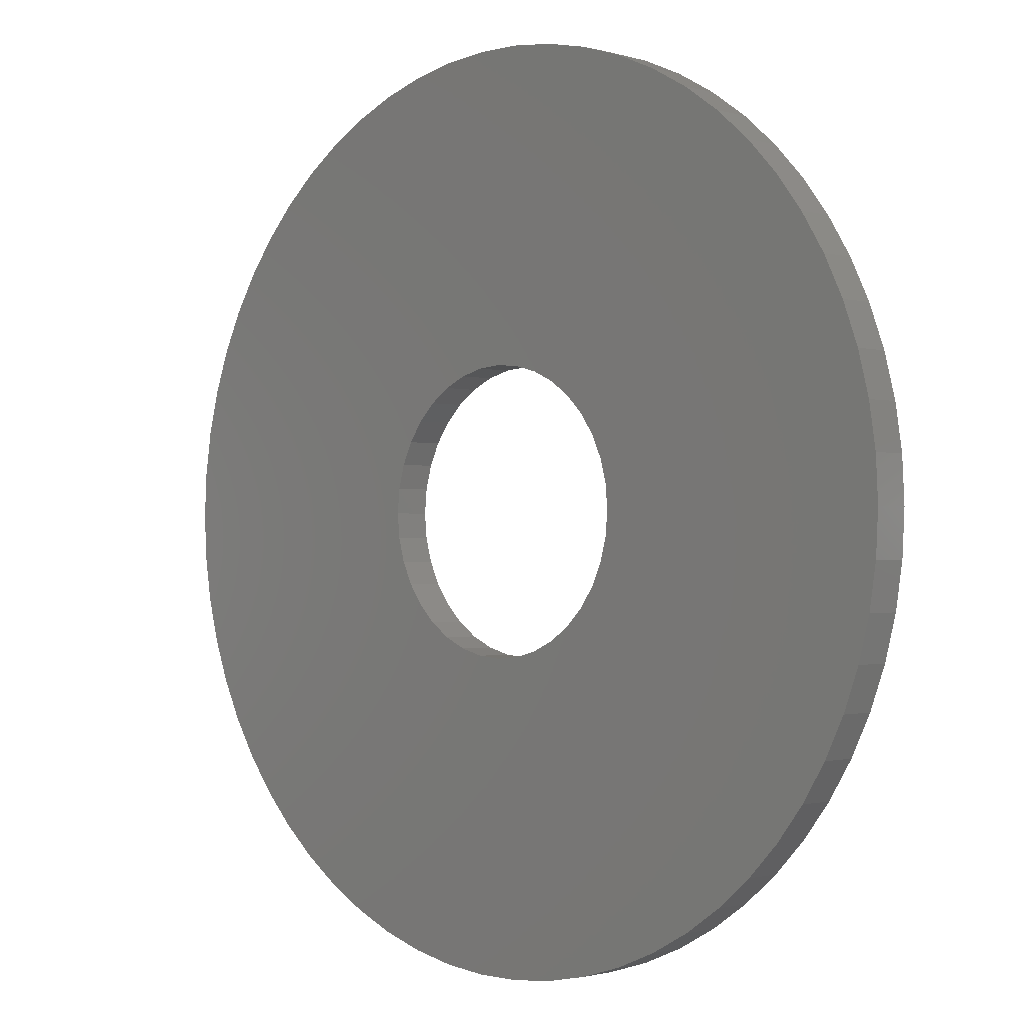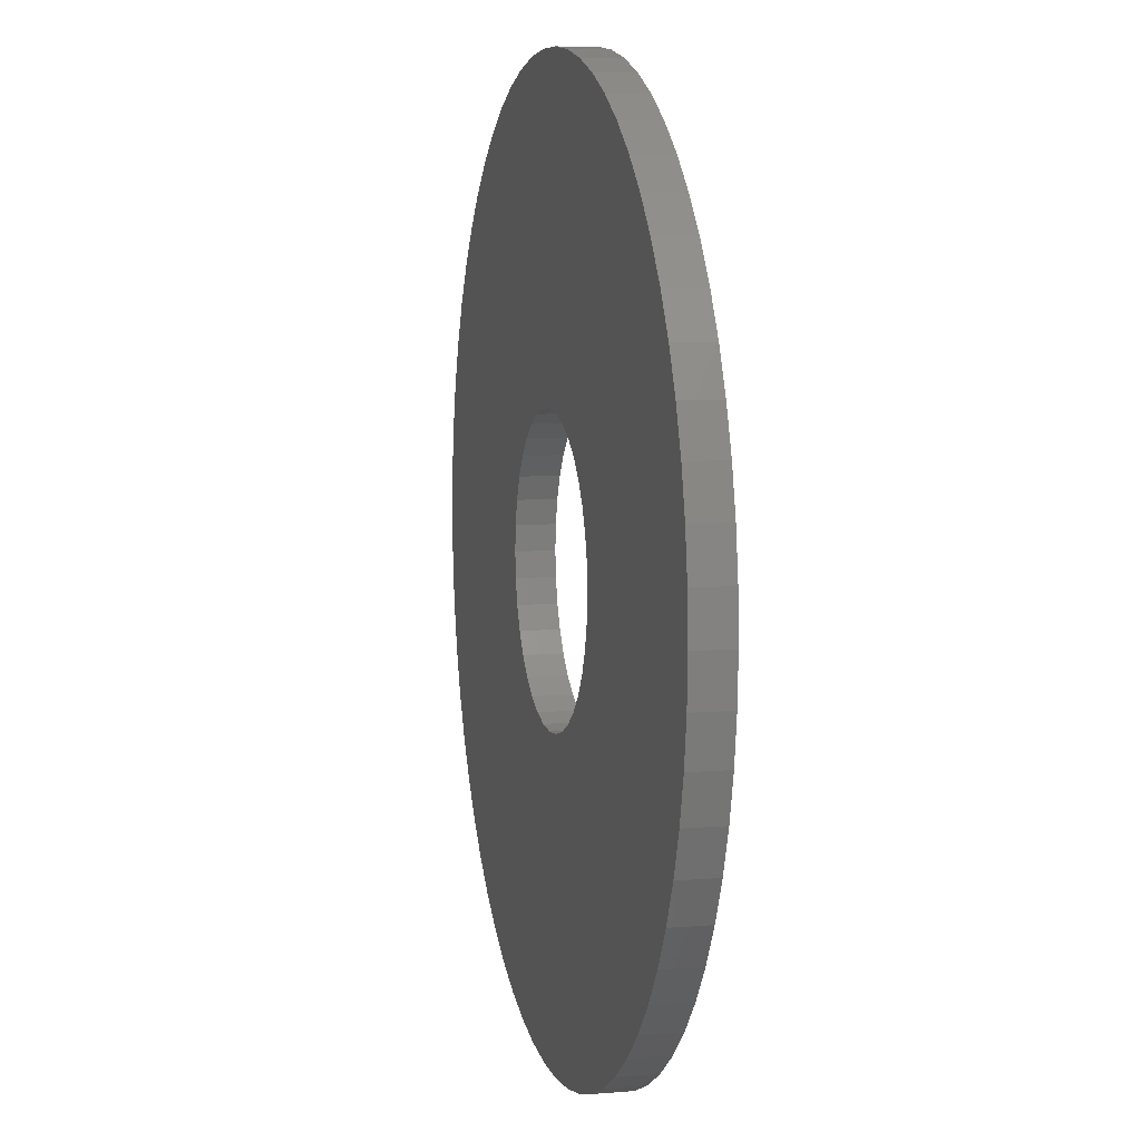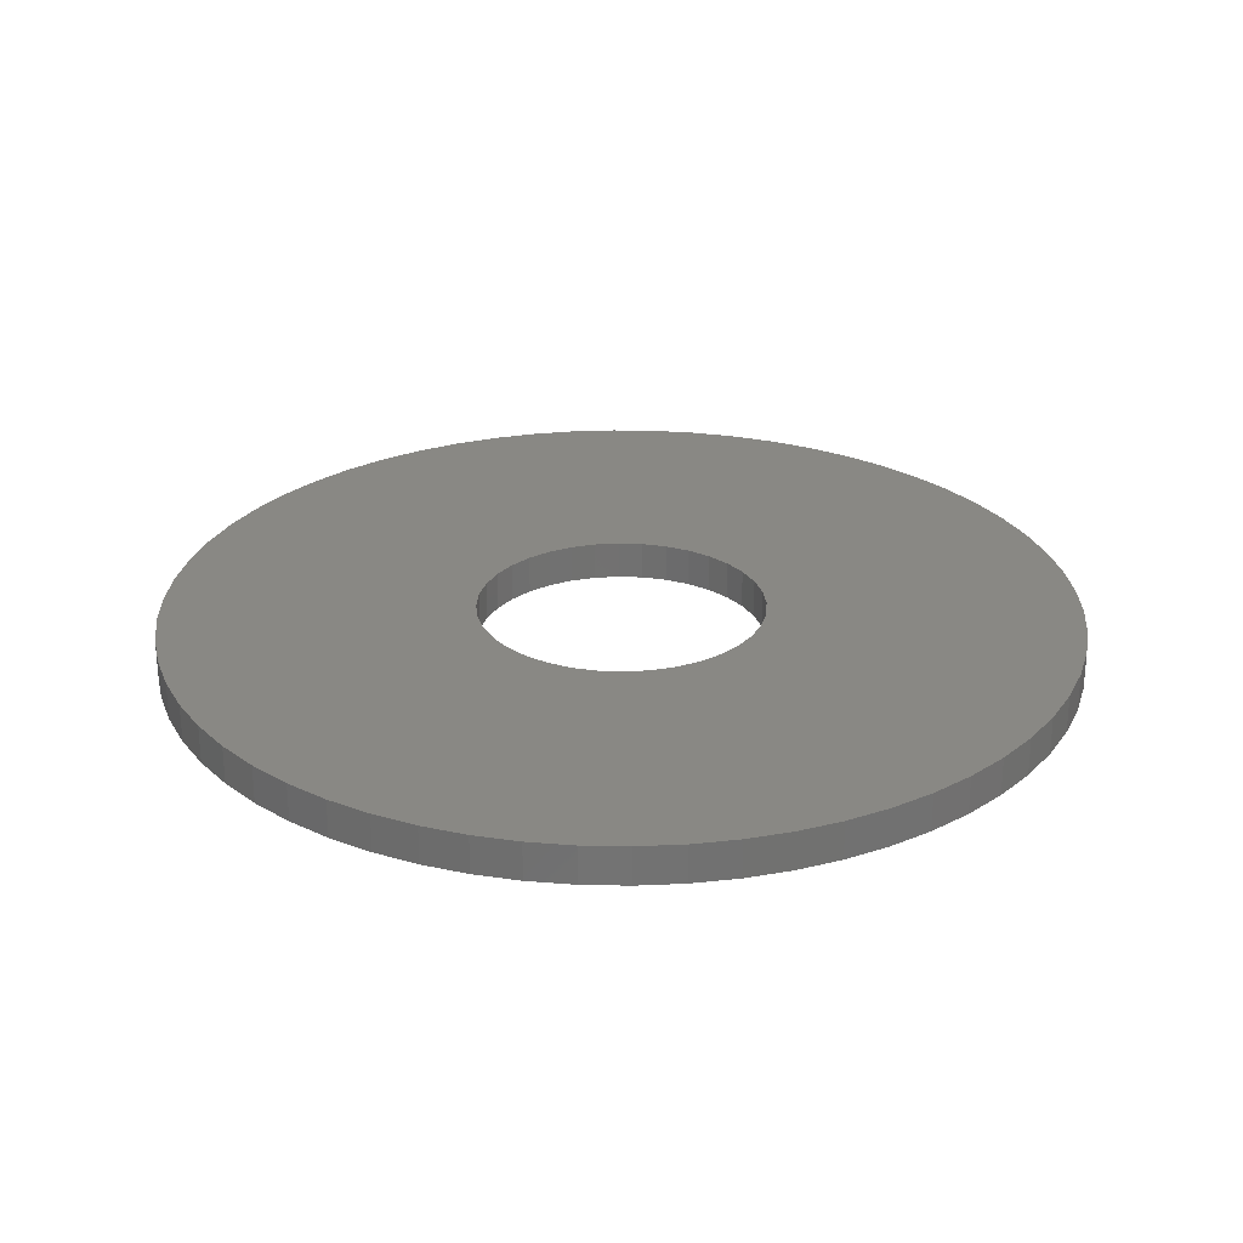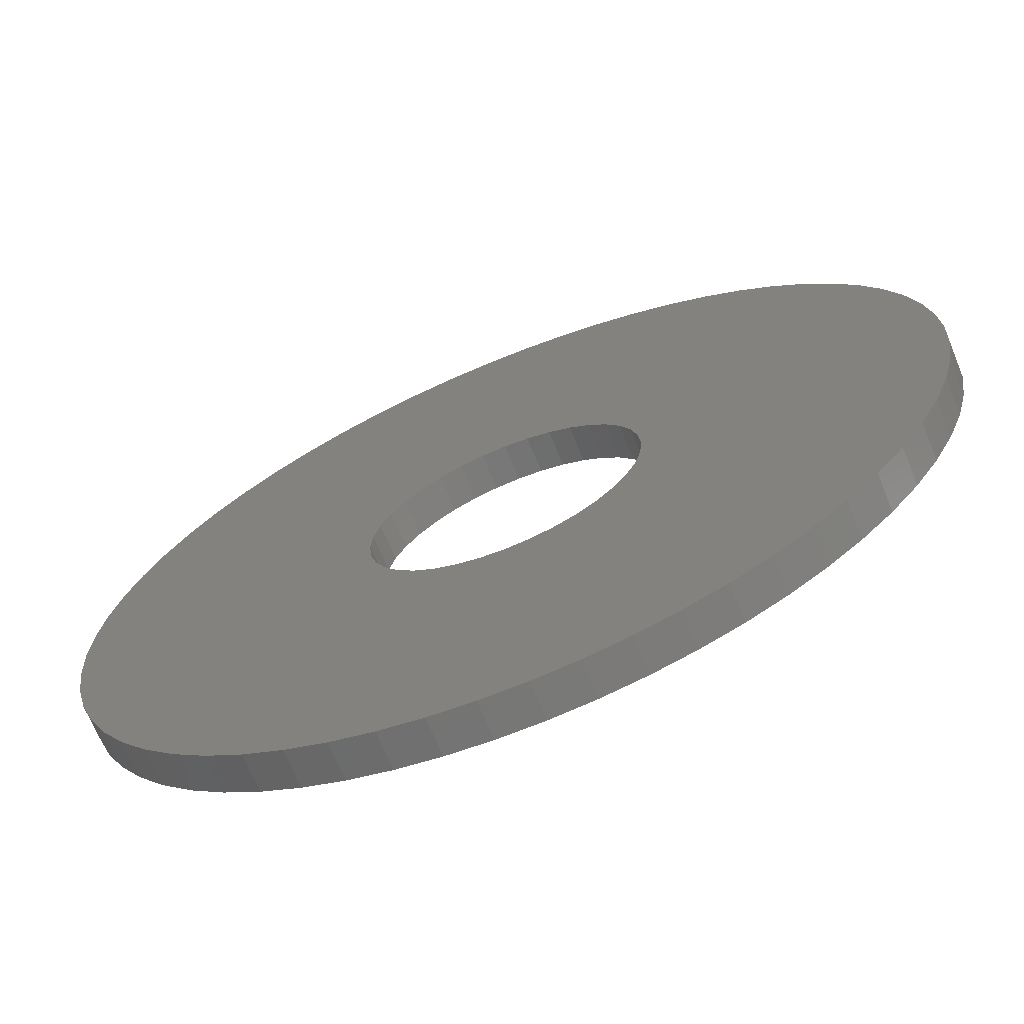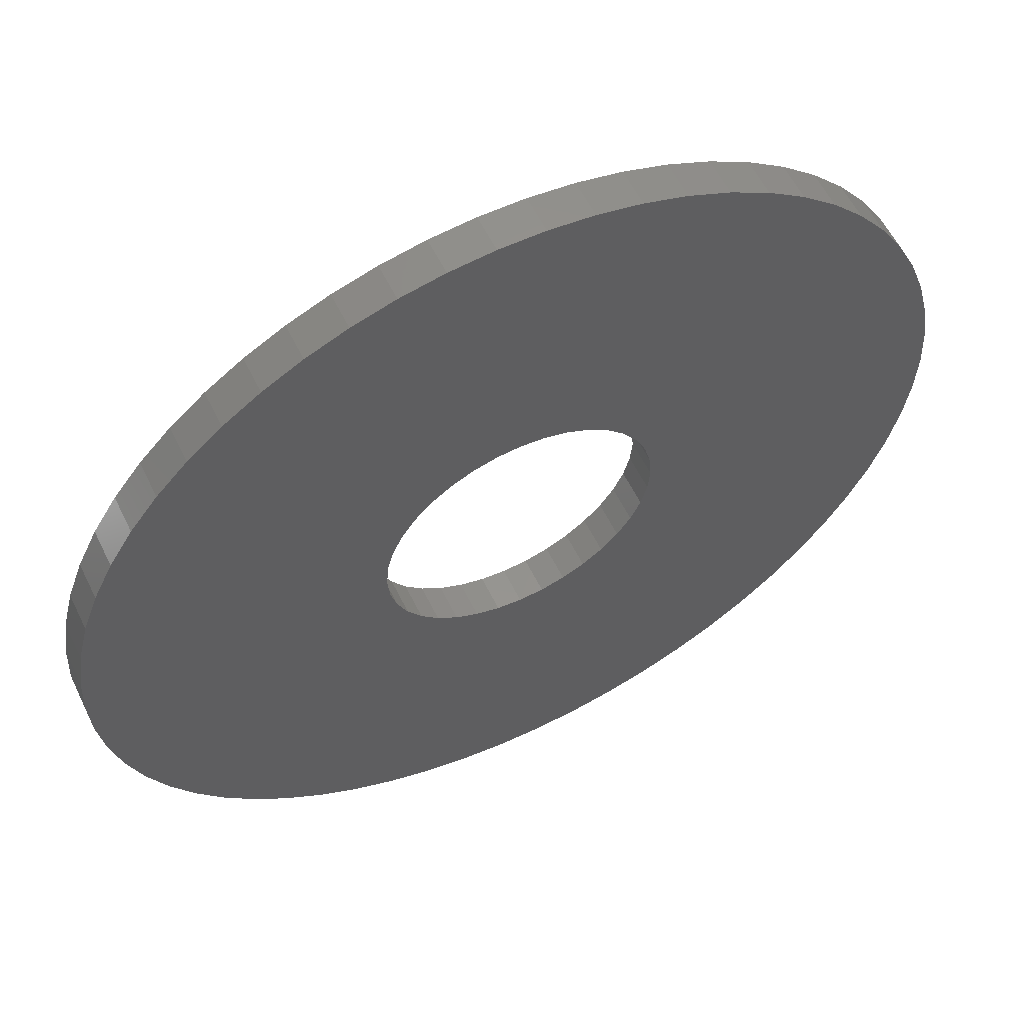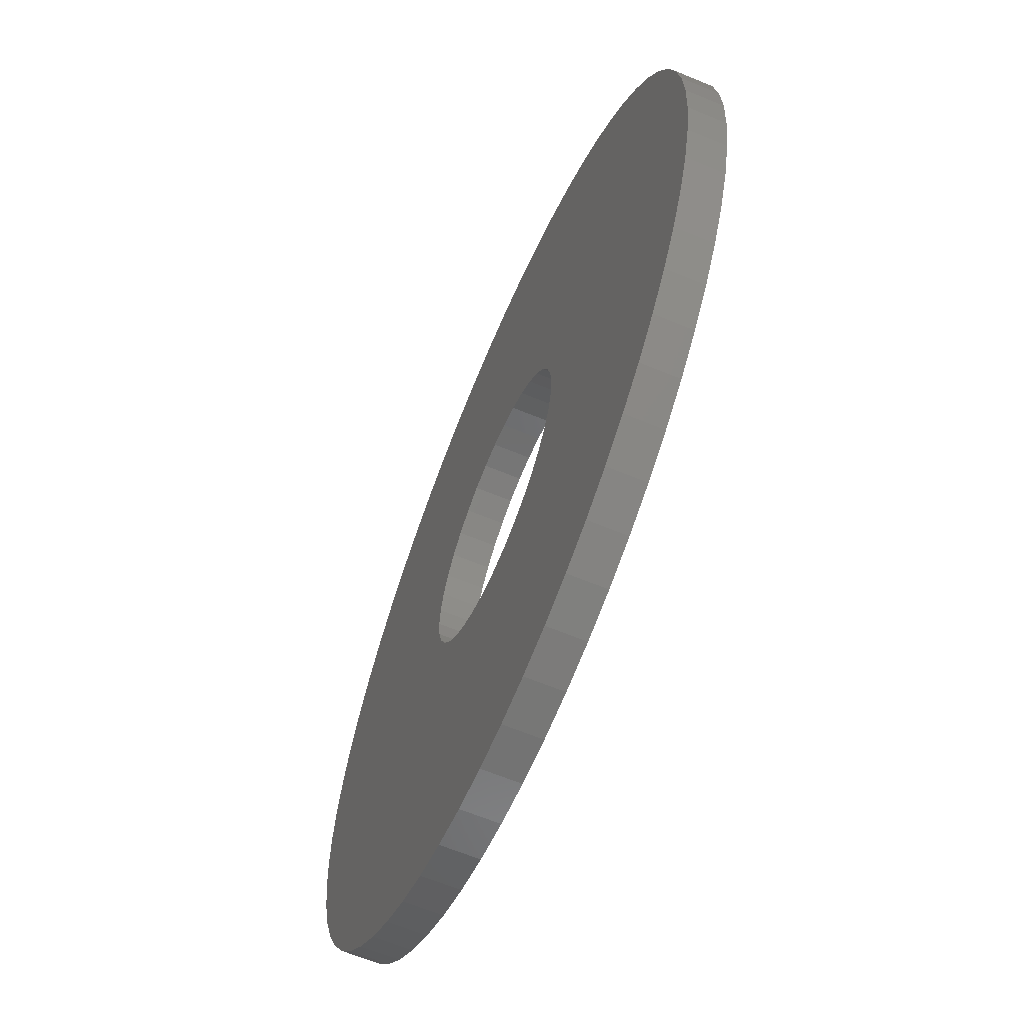
<metadata>
{"format":"stl","ext":"stl","renderer":"f3d","projection":"perspective","resolution":1024,"background":"white","views":[{"elev":-0.9,"azim":44.3,"up":"+Y"},{"elev":7.5,"azim":-103.2,"up":"+Y"},{"elev":26.5,"azim":88.8,"up":"+Z"},{"elev":-69.1,"azim":22.3,"up":"+Y"},{"elev":58.2,"azim":154.0,"up":"+Y"},{"elev":-64.0,"azim":-112.7,"up":"+Y"}]}
</metadata>
<code>
# stl→obj: 196 verts, 392 faces
v 12.5 9.5 0.8
v 12.45 8.979 0.8
v 18.95 8.539 0.8
v 12.1 8 0.8
v 18.23 5.754 0.8
v 12.32 8.474 0.8
v 18.56 6.656 0.8
v 18.81 7.588 0.8
v 11.8 7.572 0.8
v 17.3 4.073 0.8
v 17.81 4.89 0.8
v 10.53 6.681 0.8
v 13.68 0.9709 0.8
v 11 6.902 0.8
v 14.53 1.438 0.8
v 11.43 7.202 0.8
v 15.32 1.988 0.8
v 16.05 2.614 0.8
v 16.71 3.312 0.8
v 10.02 6.546 0.8
v 11.88 0.3033 0.8
v 12.8 0.5914 0.8
v 9.5 6.5 0.8
v 9.981 0.01219 0.8
v 10.94 0.1096 0.8
v 6.902 11 0.8
v 0.7699 13.25 0.8
v 6.681 10.53 0.8
v 0.4357 12.34 0.8
v 6.546 10.02 0.8
v 10.53 12.32 0.8
v 11.88 18.7 0.8
v 10.02 12.45 0.8
v 10.94 18.89 0.8
v 9.5 12.5 0.8
v 8.474 6.681 0.8
v 7.119 0.3033 0.8
v 8.979 6.546 0.8
v 8.061 0.1096 0.8
v 9.019 0.01219 0.8
v 0.1945 11.41 0.8
v 0.04874 10.46 0.8
v 6.5 9.5 0.8
v 8 6.902 0.8
v 5.316 0.9709 0.8
v 6.201 0.5914 0.8
v 7.202 11.43 0.8
v 1.703 14.93 0.8
v 1.194 14.11 0.8
v 11 12.1 0.8
v 13.68 18.03 0.8
v 12.8 18.41 0.8
v 11.8 11.43 0.8
v 16.05 16.39 0.8
v 11.43 11.8 0.8
v 15.32 17.01 0.8
v 14.53 17.56 0.8
v 19 9.5 0.8
v 18.95 10.46 0.8
v 12.45 10.02 0.8
v 18.81 11.41 0.8
v 12.32 10.53 0.8
v 7.202 7.572 0.8
v 2.955 2.614 0.8
v 7.572 7.202 0.8
v 3.685 1.988 0.8
v 4.475 1.438 0.8
v 7.572 11.8 0.8
v 2.955 16.39 0.8
v 2.292 15.69 0.8
v 12.1 11 0.8
v 17.3 14.93 0.8
v 16.71 15.69 0.8
v 6.902 8 0.8
v 1.703 4.073 0.8
v 2.292 3.312 0.8
v 6.681 8.474 0.8
v 0.7699 5.754 0.8
v 1.194 4.89 0.8
v 0 9.5 0.8
v 0.04874 8.539 0.8
v 6.546 8.979 0.8
v 0.1945 7.588 0.8
v 0.4357 6.656 0.8
v 8.474 12.32 0.8
v 5.316 18.03 0.8
v 8 12.1 0.8
v 4.475 17.56 0.8
v 3.685 17.01 0.8
v 9.981 18.99 0.8
v 9.019 18.99 0.8
v 8.979 12.45 0.8
v 18.56 12.34 0.8
v 18.23 13.25 0.8
v 17.81 14.11 0.8
v 8.061 18.89 0.8
v 7.119 18.7 0.8
v 6.201 18.41 0.8
v 6.902 8 0
v 0.7699 5.754 0
v 6.681 8.474 0
v 0.4357 6.656 0
v 6.546 8.979 0
v 0.1945 7.588 0
v 0.04874 8.539 0
v 6.5 9.5 0
v 11.8 7.572 0
v 16.05 2.614 0
v 11.43 7.202 0
v 15.32 1.988 0
v 11 6.902 0
v 7.202 7.572 0
v 1.703 4.073 0
v 1.194 4.89 0
v 14.53 1.438 0
v 13.68 0.9709 0
v 10.53 6.681 0
v 12.1 8 0
v 17.3 4.073 0
v 16.71 3.312 0
v 10.53 12.32 0
v 13.68 18.03 0
v 11 12.1 0
v 14.53 17.56 0
v 11.43 11.8 0
v 7.572 7.202 0
v 2.955 2.614 0
v 2.292 3.312 0
v 12.32 8.474 0
v 18.23 5.754 0
v 17.81 4.89 0
v 12.5 9.5 0
v 18.95 8.539 0
v 12.45 8.979 0
v 18.81 7.588 0
v 18.56 6.656 0
v 8.474 6.681 0
v 5.316 0.9709 0
v 8 6.902 0
v 4.475 1.438 0
v 3.685 1.988 0
v 12.45 10.02 0
v 18.95 10.46 0
v 19 9.5 0
v 12.1 11 0
v 18.23 13.25 0
v 12.32 10.53 0
v 18.56 12.34 0
v 18.81 11.41 0
v 11.8 11.43 0
v 17.3 14.93 0
v 17.81 14.11 0
v 10.02 12.45 0
v 11.88 18.7 0
v 12.8 18.41 0
v 8.979 12.45 0
v 9.019 18.99 0
v 9.5 12.5 0
v 9.981 18.99 0
v 10.94 18.89 0
v 8.979 6.546 0
v 7.119 0.3033 0
v 6.201 0.5914 0
v 10.02 6.546 0
v 9.981 0.01219 0
v 9.5 6.5 0
v 9.019 0.01219 0
v 8.061 0.1096 0
v 12.8 0.5914 0
v 11.88 0.3033 0
v 10.94 0.1096 0
v 15.32 17.01 0
v 16.05 16.39 0
v 16.71 15.69 0
v 8.474 12.32 0
v 7.119 18.7 0
v 8.061 18.89 0
v 8 12.1 0
v 5.316 18.03 0
v 6.201 18.41 0
v 7.202 11.43 0
v 2.955 16.39 0
v 7.572 11.8 0
v 3.685 17.01 0
v 4.475 17.56 0
v 6.902 11 0
v 1.703 14.93 0
v 2.292 15.69 0
v 6.681 10.53 0
v 0.7699 13.25 0
v 1.194 14.11 0
v 0 9.5 0
v 0.04874 10.46 0
v 6.546 10.02 0
v 0.1945 11.41 0
v 0.4357 12.34 0
f 1 2 3
f 4 5 6
f 6 5 7
f 6 7 2
f 2 7 8
f 2 8 3
f 9 10 4
f 4 10 11
f 4 11 5
f 12 13 14
f 14 13 15
f 14 15 16
f 15 17 16
f 16 17 18
f 16 18 9
f 9 18 19
f 9 19 10
f 20 21 12
f 12 21 22
f 12 22 13
f 23 24 20
f 20 24 25
f 20 25 21
f 26 27 28
f 28 27 29
f 28 29 30
f 31 32 33
f 33 32 34
f 33 34 35
f 36 37 38
f 38 37 39
f 38 39 23
f 23 39 40
f 23 40 24
f 29 41 30
f 30 41 42
f 30 42 43
f 44 45 36
f 36 45 46
f 36 46 37
f 47 48 26
f 26 48 49
f 26 49 27
f 50 51 31
f 31 51 52
f 31 52 32
f 53 54 55
f 55 54 56
f 55 56 50
f 50 56 57
f 50 57 51
f 3 58 1
f 1 58 59
f 1 59 60
f 60 59 61
f 60 61 62
f 63 64 65
f 65 64 66
f 65 66 44
f 44 66 67
f 44 67 45
f 68 69 47
f 47 69 70
f 47 70 48
f 71 72 53
f 53 72 73
f 53 73 54
f 74 75 63
f 63 75 76
f 63 76 64
f 77 78 74
f 74 78 79
f 74 79 75
f 42 80 43
f 43 80 81
f 43 81 82
f 82 81 83
f 82 83 77
f 77 83 84
f 77 84 78
f 85 86 87
f 87 86 88
f 87 88 68
f 68 88 89
f 68 89 69
f 34 90 35
f 35 90 91
f 35 91 92
f 61 93 62
f 62 93 94
f 62 94 71
f 71 94 95
f 71 95 72
f 91 96 92
f 92 96 97
f 92 97 85
f 85 97 98
f 85 98 86
f 99 100 101
f 101 100 102
f 101 102 103
f 102 104 103
f 103 104 105
f 103 105 106
f 107 108 109
f 109 108 110
f 109 110 111
f 112 113 99
f 99 113 114
f 99 114 100
f 110 115 111
f 111 115 116
f 111 116 117
f 118 119 107
f 107 119 120
f 107 120 108
f 121 122 123
f 123 122 124
f 123 124 125
f 126 127 112
f 112 127 128
f 112 128 113
f 129 130 118
f 118 130 131
f 118 131 119
f 132 133 134
f 134 133 135
f 134 135 129
f 129 135 136
f 129 136 130
f 137 138 139
f 139 138 140
f 139 140 126
f 126 140 141
f 126 141 127
f 142 143 132
f 132 143 144
f 132 144 133
f 145 146 147
f 147 146 148
f 147 148 142
f 142 148 149
f 142 149 143
f 150 151 145
f 145 151 152
f 145 152 146
f 153 154 121
f 121 154 155
f 121 155 122
f 156 157 158
f 158 157 159
f 158 159 153
f 153 159 160
f 153 160 154
f 161 162 137
f 137 162 163
f 137 163 138
f 164 165 166
f 166 165 167
f 166 167 161
f 161 167 168
f 161 168 162
f 116 169 117
f 117 169 170
f 117 170 164
f 164 170 171
f 164 171 165
f 124 172 125
f 125 172 173
f 125 173 150
f 150 173 174
f 150 174 151
f 175 176 156
f 156 176 177
f 156 177 157
f 178 179 175
f 175 179 180
f 175 180 176
f 181 182 183
f 183 182 184
f 183 184 178
f 178 184 185
f 178 185 179
f 186 187 181
f 181 187 188
f 181 188 182
f 189 190 186
f 186 190 191
f 186 191 187
f 105 192 106
f 106 192 193
f 106 193 194
f 194 193 195
f 194 195 189
f 189 195 196
f 189 196 190
f 42 192 80
f 80 192 105
f 80 105 81
f 81 105 104
f 81 104 83
f 83 104 102
f 83 102 84
f 84 102 100
f 84 100 78
f 78 100 114
f 78 114 79
f 79 114 113
f 79 113 75
f 75 113 128
f 75 128 76
f 76 128 127
f 76 127 64
f 64 127 141
f 64 141 66
f 66 141 140
f 66 140 67
f 67 140 138
f 67 138 45
f 45 138 163
f 45 163 46
f 46 163 162
f 46 162 37
f 37 162 168
f 37 168 39
f 39 168 167
f 39 167 40
f 40 167 165
f 40 165 24
f 24 165 171
f 24 171 25
f 25 171 170
f 25 170 21
f 21 170 169
f 21 169 22
f 22 169 116
f 22 116 13
f 13 116 115
f 13 115 15
f 15 115 110
f 15 110 17
f 17 110 108
f 17 108 18
f 18 108 120
f 18 120 19
f 19 120 119
f 19 119 10
f 10 119 131
f 10 131 11
f 11 131 130
f 11 130 5
f 5 130 136
f 5 136 7
f 7 136 135
f 7 135 8
f 8 135 133
f 8 133 3
f 3 133 144
f 3 144 58
f 58 144 143
f 58 143 59
f 59 143 149
f 59 149 61
f 61 149 148
f 61 148 93
f 93 148 146
f 93 146 94
f 94 146 152
f 94 152 95
f 95 152 151
f 95 151 72
f 72 151 174
f 72 174 73
f 73 174 173
f 73 173 54
f 54 173 172
f 54 172 56
f 56 172 124
f 56 124 57
f 57 124 122
f 57 122 51
f 51 122 155
f 51 155 52
f 52 155 154
f 52 154 32
f 32 154 160
f 32 160 34
f 34 160 159
f 34 159 90
f 90 159 157
f 90 157 91
f 91 157 177
f 91 177 96
f 96 177 176
f 96 176 97
f 97 176 180
f 97 180 98
f 98 180 179
f 98 179 86
f 86 179 185
f 86 185 88
f 88 185 184
f 88 184 89
f 89 184 182
f 89 182 69
f 69 182 188
f 69 188 70
f 70 188 187
f 70 187 48
f 48 187 191
f 48 191 49
f 49 191 190
f 49 190 27
f 27 190 196
f 27 196 29
f 29 196 195
f 29 195 41
f 41 195 193
f 41 193 42
f 42 193 192
f 82 106 43
f 43 106 194
f 43 194 30
f 30 194 189
f 30 189 28
f 28 189 186
f 28 186 26
f 26 186 181
f 26 181 47
f 47 181 183
f 47 183 68
f 68 183 178
f 68 178 87
f 87 178 175
f 87 175 85
f 85 175 156
f 85 156 92
f 92 156 158
f 92 158 35
f 35 158 153
f 35 153 33
f 33 153 121
f 33 121 31
f 31 121 123
f 31 123 50
f 50 123 125
f 50 125 55
f 55 125 150
f 55 150 53
f 53 150 145
f 53 145 71
f 71 145 147
f 71 147 62
f 62 147 142
f 62 142 60
f 60 142 132
f 60 132 1
f 1 132 134
f 1 134 2
f 2 134 129
f 2 129 6
f 6 129 118
f 6 118 4
f 4 118 107
f 4 107 9
f 9 107 109
f 9 109 16
f 16 109 111
f 16 111 14
f 14 111 117
f 14 117 12
f 12 117 164
f 12 164 20
f 20 164 166
f 20 166 23
f 23 166 161
f 23 161 38
f 38 161 137
f 38 137 36
f 36 137 139
f 36 139 44
f 44 139 126
f 44 126 65
f 65 126 112
f 65 112 63
f 63 112 99
f 63 99 74
f 74 99 101
f 74 101 77
f 77 101 103
f 77 103 82
f 82 103 106

</code>
